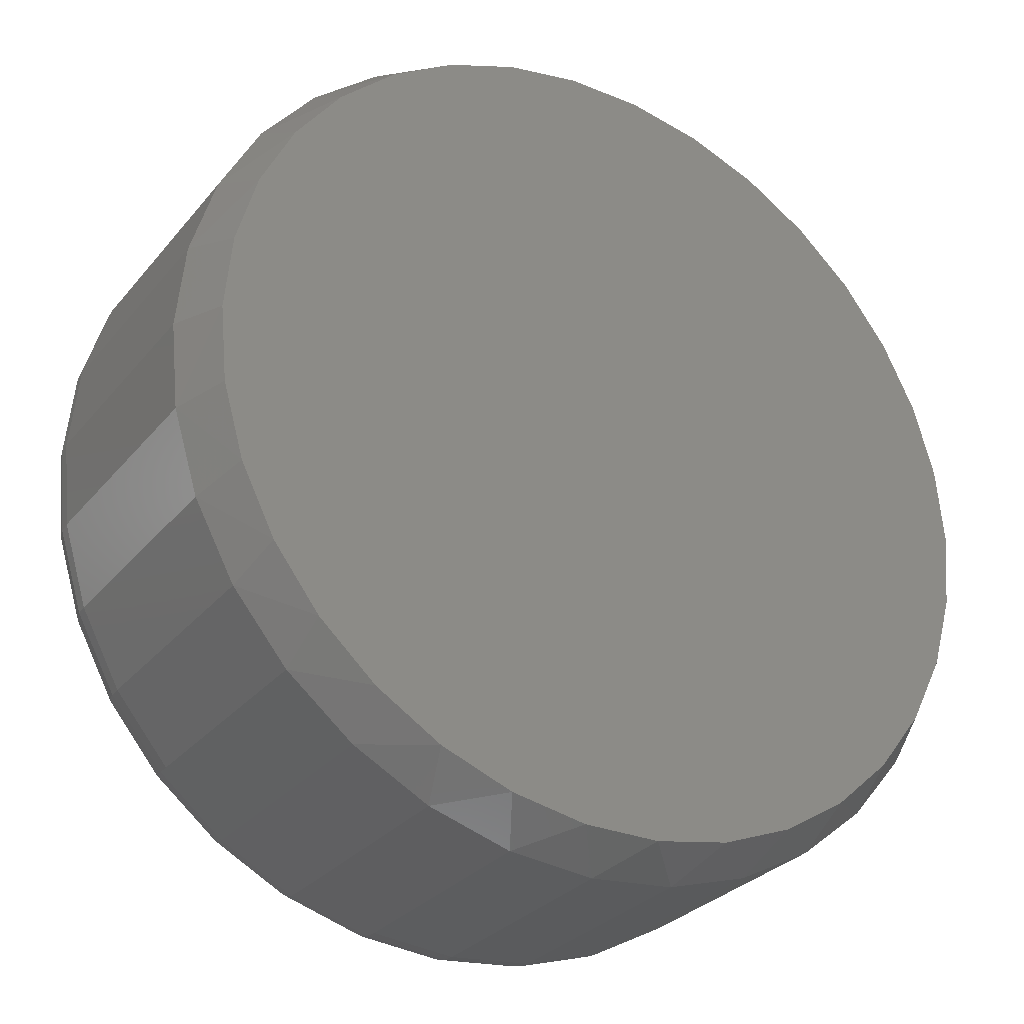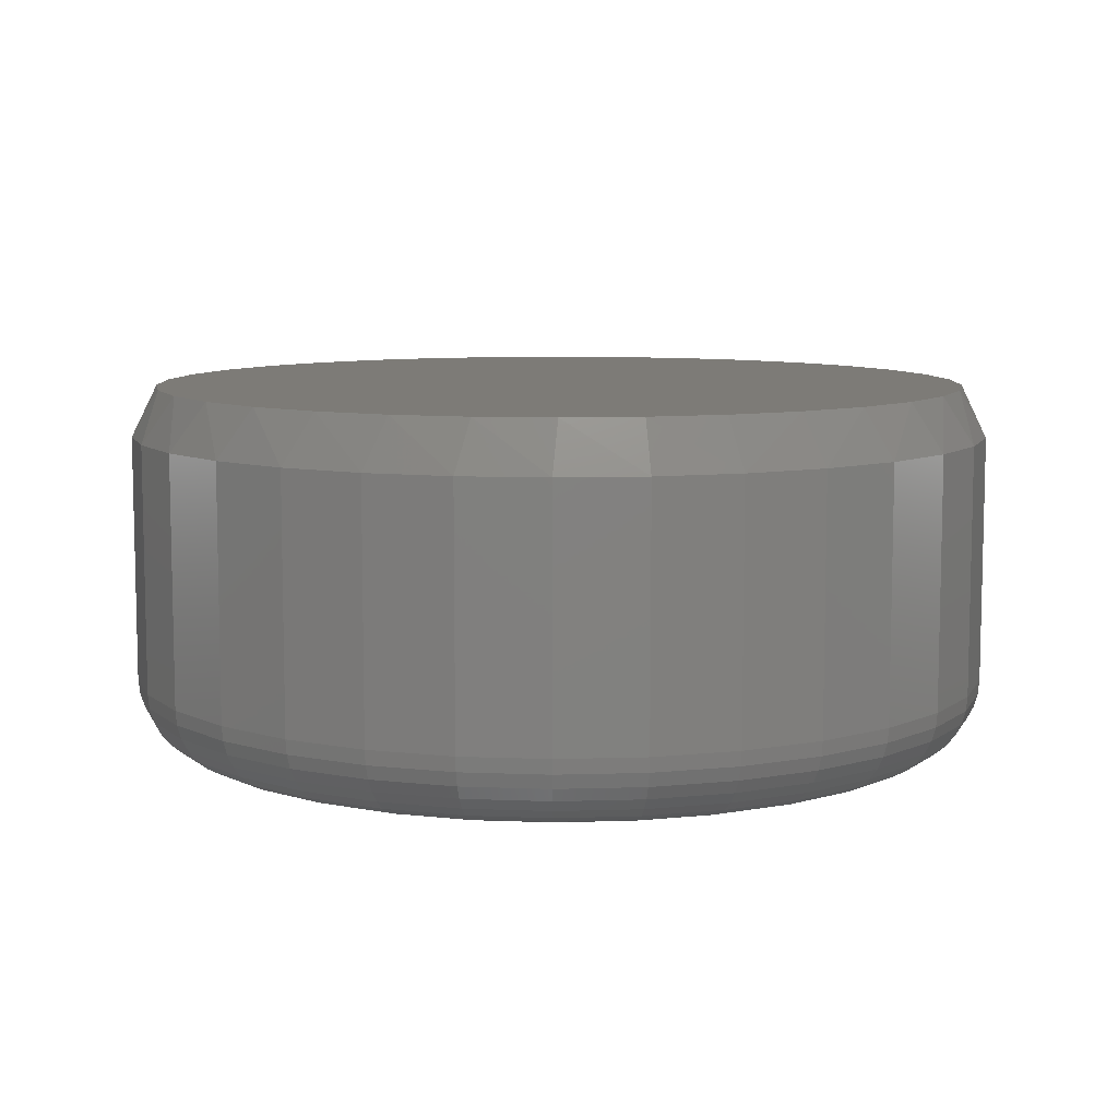
<metadata>
{"format":"stl","ext":"stl","renderer":"f3d","projection":"perspective","resolution":1024,"background":"white","views":[{"elev":-29.2,"azim":-31.4,"up":"+Y"},{"elev":8.5,"azim":-100.5,"up":"+Z"}]}
</metadata>
<code>
# stl→obj: 354 verts, 704 faces
v 0.141 -1.565e-16 0.02344
v 0.141 -3.384e-17 0.1016
v 0.1384 -0.02695 0.02344
v 0.1384 -0.02695 0.1016
v 0.1305 -0.05287 0.02344
v 0.1305 -0.05287 0.1016
v 0.1178 -0.07676 0.02344
v 0.1178 -0.07676 0.1016
v 0.1006 -0.09769 0.02344
v 0.1006 -0.09769 0.1016
v 0.07963 -0.1149 0.02344
v 0.07963 -0.1149 0.1016
v 0.05575 -0.1276 0.02344
v 0.05575 -0.1276 0.1016
v 0.02983 -0.1355 0.02344
v 0.02983 -0.1355 0.1016
v 0.002878 -0.1382 0.02344
v 0.002878 -0.1382 0.1016
v -0.02407 -0.1355 0.02344
v -0.02407 -0.1355 0.1016
v -0.04999 -0.1276 0.02344
v -0.04999 -0.1276 0.1016
v -0.07388 -0.1149 0.02344
v -0.07388 -0.1149 0.1016
v -0.09481 -0.09769 0.02344
v -0.09481 -0.09769 0.1016
v -0.112 -0.07676 0.02344
v -0.112 -0.07676 0.1016
v -0.1248 -0.05287 0.02344
v -0.1248 -0.05287 0.1016
v -0.1326 -0.02695 0.02344
v -0.1326 -0.02695 0.1016
v -0.1353 1.692e-17 0.02344
v -0.1353 1.692e-17 0.1016
v -0.1326 0.02695 0.02344
v -0.1326 0.02695 0.1016
v -0.1248 0.05287 0.02344
v -0.1248 0.05287 0.1016
v -0.112 0.07676 0.02344
v -0.112 0.07676 0.1016
v -0.09481 0.09769 0.02344
v -0.09481 0.09769 0.1016
v -0.07388 0.1149 0.02344
v -0.07388 0.1149 0.1016
v -0.04999 0.1276 0.02344
v -0.04999 0.1276 0.1016
v -0.02407 0.1355 0.02344
v -0.02407 0.1355 0.1016
v 0.002878 0.1382 0.02344
v 0.002878 0.1382 0.1016
v 0.02983 0.1355 0.02344
v 0.02983 0.1355 0.1016
v 0.05575 0.1276 0.02344
v 0.05575 0.1276 0.1016
v 0.07963 0.1149 0.02344
v 0.07963 0.1149 0.1016
v 0.1006 0.09769 0.02344
v 0.1006 0.09769 0.1016
v 0.1178 0.07676 0.02344
v 0.1178 0.07676 0.1016
v 0.1305 0.05287 0.02344
v 0.1305 0.05287 0.1016
v 0.1384 0.02695 0.02344
v 0.1384 0.02695 0.1016
v 0.0149 0.1298 0.1172
v -0.009149 0.1298 0.1172
v -0.03279 0.1254 0.1172
v 0.03855 0.1254 0.1172
v -0.05522 0.1167 0.1172
v 0.06098 0.1167 0.1172
v 0.06098 -0.1167 0.1172
v -0.03279 -0.1254 0.1172
v 0.03855 -0.1254 0.1172
v -0.009149 -0.1298 0.1172
v 0.0149 -0.1298 0.1172
v 0.08143 0.104 0.1172
v -0.07567 0.104 0.1172
v 0.0992 0.08781 0.1172
v -0.09345 0.08781 0.1172
v 0.1137 0.06862 0.1172
v -0.1079 0.06862 0.1172
v 0.1244 0.04709 0.1172
v -0.1187 0.04709 0.1172
v 0.131 0.02395 0.1172
v -0.1252 0.02395 0.1172
v 0.1332 0 0.1172
v -0.1275 -1.311e-06 0.1172
v 0.131 -0.02395 0.1172
v -0.1252 -0.02395 0.1172
v 0.1244 -0.04709 0.1172
v -0.1187 -0.04709 0.1172
v 0.1137 -0.06862 0.1172
v -0.1079 -0.06862 0.1172
v 0.0992 -0.08781 0.1172
v -0.09345 -0.08781 0.1172
v 0.08143 -0.104 0.1172
v -0.07567 -0.104 0.1172
v -0.05522 -0.1167 0.1172
v 0.002878 0.1147 0
v 0.02526 0.1125 0
v -0.0195 0.1125 0
v -0.04102 0.106 0
v 0.04678 0.106 0
v -0.06086 0.09539 0
v 0.06661 0.09539 0
v 0.04678 -0.106 0
v -0.04102 -0.106 0
v 0.06661 -0.09539 0
v -0.0195 -0.1125 0
v 0.02526 -0.1125 0
v 0.002878 -0.1147 0
v -0.06086 -0.09539 0
v -0.07824 -0.08112 0
v 0.084 -0.08112 0
v -0.09251 -0.06374 0
v 0.09826 -0.06374 0
v -0.1031 -0.0439 0
v 0.1089 -0.0439 0
v -0.1096 -0.02238 0
v 0.1154 -0.02238 0
v -0.1118 0 0
v 0.1176 0 0
v -0.1096 0.02238 0
v 0.1154 0.02238 0
v -0.1031 0.0439 0
v 0.1089 0.0439 0
v -0.09251 0.06374 0
v 0.09826 0.06374 0
v -0.07824 0.08112 0
v 0.084 0.08112 0
v 0.1406 -2.082e-17 0.01887
v 0.1379 -0.02687 0.01887
v 0.1393 -2.082e-17 0.01447
v 0.1366 -0.02661 0.01447
v 0.1371 -2.082e-17 0.01042
v 0.1345 -0.02618 0.01042
v 0.1342 -2.082e-17 0.006865
v 0.1316 -0.02561 0.006865
v 0.1306 -2.082e-17 0.00395
v 0.1282 -0.02492 0.00395
v 0.1266 -2.082e-17 0.001784
v 0.1242 -0.02413 0.001784
v 0.1222 -2.082e-17 0.0004503
v 0.1199 -0.02327 0.0004503
v -0.1322 -0.02687 0.01887
v -0.1348 5.551e-17 0.01887
v -0.1309 -0.02661 0.01447
v -0.1335 6.245e-17 0.01447
v -0.1288 -0.02618 0.01042
v -0.1313 5.551e-17 0.01042
v -0.1259 -0.02561 0.006865
v -0.1284 6.245e-17 0.006865
v -0.1224 -0.02492 0.00395
v -0.1249 5.551e-17 0.00395
v -0.1184 -0.02413 0.001784
v -0.1208 4.857e-17 0.001784
v -0.1141 -0.02327 0.0004503
v -0.1164 5.551e-17 0.0004503
v -0.1243 -0.0527 0.01887
v -0.1231 -0.05219 0.01447
v -0.1211 -0.05136 0.01042
v -0.1184 -0.05024 0.006865
v -0.1151 -0.04888 0.00395
v -0.1114 -0.04733 0.001784
v -0.1073 -0.04565 0.0004503
v -0.1116 -0.07651 0.01887
v -0.1105 -0.07577 0.01447
v -0.1087 -0.07456 0.01042
v -0.1063 -0.07294 0.006865
v -0.1033 -0.07097 0.00395
v -0.09997 -0.06872 0.001784
v -0.09631 -0.06628 0.0004503
v -0.0945 -0.09737 0.01887
v -0.09355 -0.09643 0.01447
v -0.09202 -0.0949 0.01042
v -0.08996 -0.09284 0.006865
v -0.08745 -0.09033 0.00395
v -0.08458 -0.08746 0.001784
v -0.08147 -0.08435 0.0004503
v -0.07363 -0.1145 0.01887
v -0.07289 -0.1134 0.01447
v -0.07168 -0.1116 0.01042
v -0.07006 -0.1092 0.006865
v -0.06809 -0.1062 0.00395
v -0.06584 -0.1028 0.001784
v -0.0634 -0.09919 0.0004503
v -0.04982 -0.1272 0.01887
v -0.04931 -0.126 0.01447
v -0.04848 -0.124 0.01042
v -0.04737 -0.1213 0.006865
v -0.04601 -0.118 0.00395
v -0.04446 -0.1143 0.001784
v -0.04277 -0.1102 0.0004503
v -0.02399 -0.1351 0.01887
v -0.02373 -0.1338 0.01447
v -0.0233 -0.1316 0.01042
v -0.02274 -0.1288 0.006865
v -0.02204 -0.1253 0.00395
v -0.02125 -0.1213 0.001784
v -0.02039 -0.117 0.0004503
v 0.002878 -0.1377 0.01887
v 0.002878 -0.1364 0.01447
v 0.002878 -0.1342 0.01042
v 0.002878 -0.1313 0.006865
v 0.002878 -0.1277 0.00395
v 0.002878 -0.1237 0.001784
v 0.002878 -0.1193 0.0004503
v 0.02974 -0.1351 0.01887
v 0.02948 -0.1338 0.01447
v 0.02906 -0.1316 0.01042
v 0.02849 -0.1288 0.006865
v 0.0278 -0.1253 0.00395
v 0.02701 -0.1213 0.001784
v 0.02615 -0.117 0.0004503
v 0.05558 -0.1272 0.01887
v 0.05507 -0.126 0.01447
v 0.05424 -0.124 0.01042
v 0.05312 -0.1213 0.006865
v 0.05176 -0.118 0.00395
v 0.05021 -0.1143 0.001784
v 0.04853 -0.1102 0.0004503
v 0.07938 -0.1145 0.01887
v 0.07864 -0.1134 0.01447
v 0.07744 -0.1116 0.01042
v 0.07582 -0.1092 0.006865
v 0.07385 -0.1062 0.00395
v 0.0716 -0.1028 0.001784
v 0.06915 -0.09919 0.0004503
v 0.1003 -0.09737 0.01887
v 0.09931 -0.09643 0.01447
v 0.09778 -0.0949 0.01042
v 0.09572 -0.09284 0.006865
v 0.09321 -0.09033 0.00395
v 0.09034 -0.08746 0.001784
v 0.08723 -0.08435 0.0004503
v 0.1174 -0.07651 0.01887
v 0.1163 -0.07577 0.01447
v 0.1145 -0.07456 0.01042
v 0.112 -0.07294 0.006865
v 0.1091 -0.07097 0.00395
v 0.1057 -0.06872 0.001784
v 0.1021 -0.06628 0.0004503
v 0.1301 -0.0527 0.01887
v 0.1289 -0.05219 0.01447
v 0.1269 -0.05136 0.01042
v 0.1242 -0.05024 0.006865
v 0.1209 -0.04888 0.00395
v 0.1172 -0.04733 0.001784
v 0.1131 -0.04565 0.0004503
v -0.1322 0.02687 0.01887
v -0.1309 0.02661 0.01447
v -0.1288 0.02618 0.01042
v -0.1259 0.02561 0.006865
v -0.1224 0.02492 0.00395
v -0.1184 0.02413 0.001784
v -0.1141 0.02327 0.0004503
v 0.1379 0.02687 0.01887
v 0.1366 0.02661 0.01447
v 0.1345 0.02618 0.01042
v 0.1316 0.02561 0.006865
v 0.1282 0.02492 0.00395
v 0.1242 0.02413 0.001784
v 0.1199 0.02327 0.0004503
v 0.1301 0.0527 0.01887
v 0.1289 0.05219 0.01447
v 0.1269 0.05136 0.01042
v 0.1242 0.05024 0.006865
v 0.1209 0.04888 0.00395
v 0.1172 0.04733 0.001784
v 0.1131 0.04565 0.0004503
v 0.1174 0.07651 0.01887
v 0.1163 0.07577 0.01447
v 0.1145 0.07456 0.01042
v 0.112 0.07294 0.006865
v 0.1091 0.07097 0.00395
v 0.1057 0.06872 0.001784
v 0.1021 0.06628 0.0004503
v 0.1003 0.09737 0.01887
v 0.09931 0.09643 0.01447
v 0.09778 0.0949 0.01042
v 0.09572 0.09284 0.006865
v 0.09321 0.09033 0.00395
v 0.09034 0.08746 0.001784
v 0.08723 0.08435 0.0004503
v 0.07938 0.1145 0.01887
v 0.07864 0.1134 0.01447
v 0.07744 0.1116 0.01042
v 0.07582 0.1092 0.006865
v 0.07385 0.1062 0.00395
v 0.0716 0.1028 0.001784
v 0.06915 0.09919 0.0004503
v 0.05558 0.1272 0.01887
v 0.05507 0.126 0.01447
v 0.05424 0.124 0.01042
v 0.05312 0.1213 0.006865
v 0.05176 0.118 0.00395
v 0.05021 0.1143 0.001784
v 0.04853 0.1102 0.0004503
v 0.02974 0.1351 0.01887
v 0.02948 0.1338 0.01447
v 0.02906 0.1316 0.01042
v 0.02849 0.1288 0.006865
v 0.0278 0.1253 0.00395
v 0.02701 0.1213 0.001784
v 0.02615 0.117 0.0004503
v 0.002878 0.1377 0.01887
v 0.002878 0.1364 0.01447
v 0.002878 0.1342 0.01042
v 0.002878 0.1313 0.006865
v 0.002878 0.1277 0.00395
v 0.002878 0.1237 0.001784
v 0.002878 0.1193 0.0004503
v -0.02399 0.1351 0.01887
v -0.02373 0.1338 0.01447
v -0.0233 0.1316 0.01042
v -0.02274 0.1288 0.006865
v -0.02204 0.1253 0.00395
v -0.02125 0.1213 0.001784
v -0.02039 0.117 0.0004503
v -0.04982 0.1272 0.01887
v -0.04931 0.126 0.01447
v -0.04848 0.124 0.01042
v -0.04737 0.1213 0.006865
v -0.04601 0.118 0.00395
v -0.04446 0.1143 0.001784
v -0.04277 0.1102 0.0004503
v -0.07363 0.1145 0.01887
v -0.07289 0.1134 0.01447
v -0.07168 0.1116 0.01042
v -0.07006 0.1092 0.006865
v -0.06809 0.1062 0.00395
v -0.06584 0.1028 0.001784
v -0.0634 0.09919 0.0004503
v -0.0945 0.09737 0.01887
v -0.09355 0.09643 0.01447
v -0.09202 0.0949 0.01042
v -0.08996 0.09284 0.006865
v -0.08745 0.09033 0.00395
v -0.08458 0.08746 0.001784
v -0.08147 0.08435 0.0004503
v -0.1116 0.07651 0.01887
v -0.1105 0.07577 0.01447
v -0.1087 0.07456 0.01042
v -0.1063 0.07294 0.006865
v -0.1033 0.07097 0.00395
v -0.09997 0.06872 0.001784
v -0.09631 0.06628 0.0004503
v -0.1243 0.0527 0.01887
v -0.1231 0.05219 0.01447
v -0.1211 0.05136 0.01042
v -0.1184 0.05024 0.006865
v -0.1151 0.04888 0.00395
v -0.1114 0.04733 0.001784
v -0.1073 0.04565 0.0004503
f 1 2 3
f 3 2 4
f 3 4 5
f 5 4 6
f 5 6 7
f 7 6 8
f 7 8 9
f 9 8 10
f 9 10 11
f 11 10 12
f 11 12 13
f 13 12 14
f 13 14 15
f 15 14 16
f 15 16 17
f 17 16 18
f 17 18 19
f 19 18 20
f 19 20 21
f 21 20 22
f 21 22 23
f 23 22 24
f 23 24 25
f 25 24 26
f 25 26 27
f 27 26 28
f 27 28 29
f 29 28 30
f 29 30 31
f 31 30 32
f 31 32 33
f 33 32 34
f 33 34 35
f 35 34 36
f 35 36 37
f 37 36 38
f 37 38 39
f 39 38 40
f 39 40 41
f 41 40 42
f 41 42 43
f 43 42 44
f 43 44 45
f 45 44 46
f 45 46 47
f 47 46 48
f 47 48 49
f 49 48 50
f 49 50 51
f 51 50 52
f 51 52 53
f 53 52 54
f 53 54 55
f 55 54 56
f 55 56 57
f 57 56 58
f 57 58 59
f 59 58 60
f 59 60 61
f 61 60 62
f 61 62 63
f 63 62 64
f 63 64 1
f 1 64 2
f 65 66 67
f 65 67 68
f 68 67 69
f 68 69 70
f 71 72 73
f 73 72 74
f 73 74 75
f 70 69 76
f 76 69 77
f 76 77 78
f 78 77 79
f 78 79 80
f 80 79 81
f 80 81 82
f 82 81 83
f 82 83 84
f 84 83 85
f 84 85 86
f 86 85 87
f 86 87 88
f 88 87 89
f 88 89 90
f 90 89 91
f 90 91 92
f 92 91 93
f 92 93 94
f 94 93 95
f 94 95 96
f 96 95 97
f 96 97 71
f 71 97 98
f 71 98 72
f 64 62 82
f 62 60 80
f 82 62 80
f 60 58 78
f 80 60 78
f 58 56 76
f 78 58 76
f 56 54 70
f 76 56 70
f 54 52 68
f 70 54 68
f 52 50 65
f 68 52 65
f 67 66 48
f 66 50 48
f 65 50 66
f 69 67 46
f 67 48 46
f 77 69 44
f 69 46 44
f 79 77 42
f 77 44 42
f 81 79 40
f 79 42 40
f 38 83 81
f 81 40 38
f 83 38 36
f 83 36 85
f 85 36 34
f 85 34 87
f 82 84 64
f 64 84 86
f 64 86 2
f 32 30 91
f 30 28 93
f 91 30 93
f 28 26 95
f 93 28 95
f 26 24 97
f 95 26 97
f 24 22 98
f 97 24 98
f 22 20 72
f 98 22 72
f 20 18 74
f 72 20 74
f 73 75 16
f 75 18 16
f 74 18 75
f 71 73 14
f 73 16 14
f 96 71 12
f 71 14 12
f 94 96 10
f 96 12 10
f 92 94 8
f 94 10 8
f 6 90 92
f 92 8 6
f 90 6 4
f 90 4 88
f 88 4 2
f 88 2 86
f 91 89 32
f 32 89 87
f 32 87 34
f 99 100 101
f 102 101 100
f 103 102 100
f 104 102 103
f 105 104 103
f 106 107 108
f 109 107 106
f 110 109 106
f 111 109 110
f 107 112 108
f 108 112 113
f 108 113 114
f 114 113 115
f 114 115 116
f 116 115 117
f 116 117 118
f 118 117 119
f 118 119 120
f 120 119 121
f 120 121 122
f 122 121 123
f 122 123 124
f 124 123 125
f 124 125 126
f 126 125 127
f 126 127 128
f 128 127 129
f 128 129 130
f 130 129 104
f 130 104 105
f 1 3 131
f 131 3 132
f 131 132 133
f 133 132 134
f 133 134 135
f 135 134 136
f 135 136 137
f 137 136 138
f 137 138 139
f 139 138 140
f 139 140 141
f 141 140 142
f 141 142 143
f 143 142 144
f 143 144 122
f 122 144 120
f 31 33 145
f 145 33 146
f 145 146 147
f 147 146 148
f 147 148 149
f 149 148 150
f 149 150 151
f 151 150 152
f 151 152 153
f 153 152 154
f 153 154 155
f 155 154 156
f 155 156 157
f 157 156 158
f 157 158 119
f 119 158 121
f 29 31 159
f 159 31 145
f 159 145 160
f 160 145 147
f 160 147 161
f 161 147 149
f 161 149 162
f 162 149 151
f 162 151 163
f 163 151 153
f 163 153 164
f 164 153 155
f 164 155 165
f 165 155 157
f 165 157 117
f 117 157 119
f 27 29 166
f 166 29 159
f 166 159 167
f 167 159 160
f 167 160 168
f 168 160 161
f 168 161 169
f 169 161 162
f 169 162 170
f 170 162 163
f 170 163 171
f 171 163 164
f 171 164 172
f 172 164 165
f 172 165 115
f 115 165 117
f 25 27 173
f 173 27 166
f 173 166 174
f 174 166 167
f 174 167 175
f 175 167 168
f 175 168 176
f 176 168 169
f 176 169 177
f 177 169 170
f 177 170 178
f 178 170 171
f 178 171 179
f 179 171 172
f 179 172 113
f 113 172 115
f 23 25 180
f 180 25 173
f 180 173 181
f 181 173 174
f 181 174 182
f 182 174 175
f 182 175 183
f 183 175 176
f 183 176 184
f 184 176 177
f 184 177 185
f 185 177 178
f 185 178 186
f 186 178 179
f 186 179 112
f 112 179 113
f 21 23 187
f 187 23 180
f 187 180 188
f 188 180 181
f 188 181 189
f 189 181 182
f 189 182 190
f 190 182 183
f 190 183 191
f 191 183 184
f 191 184 192
f 192 184 185
f 192 185 193
f 193 185 186
f 193 186 107
f 107 186 112
f 19 21 194
f 194 21 187
f 194 187 195
f 195 187 188
f 195 188 196
f 196 188 189
f 196 189 197
f 197 189 190
f 197 190 198
f 198 190 191
f 198 191 199
f 199 191 192
f 199 192 200
f 200 192 193
f 200 193 109
f 109 193 107
f 17 19 201
f 201 19 194
f 201 194 202
f 202 194 195
f 202 195 203
f 203 195 196
f 203 196 204
f 204 196 197
f 204 197 205
f 205 197 198
f 205 198 206
f 206 198 199
f 206 199 207
f 207 199 200
f 207 200 111
f 111 200 109
f 15 17 208
f 208 17 201
f 208 201 209
f 209 201 202
f 209 202 210
f 210 202 203
f 210 203 211
f 211 203 204
f 211 204 212
f 212 204 205
f 212 205 213
f 213 205 206
f 213 206 214
f 214 206 207
f 214 207 110
f 110 207 111
f 13 15 215
f 215 15 208
f 215 208 216
f 216 208 209
f 216 209 217
f 217 209 210
f 217 210 218
f 218 210 211
f 218 211 219
f 219 211 212
f 219 212 220
f 220 212 213
f 220 213 221
f 221 213 214
f 221 214 106
f 106 214 110
f 11 13 222
f 222 13 215
f 222 215 223
f 223 215 216
f 223 216 224
f 224 216 217
f 224 217 225
f 225 217 218
f 225 218 226
f 226 218 219
f 226 219 227
f 227 219 220
f 227 220 228
f 228 220 221
f 228 221 108
f 108 221 106
f 9 11 229
f 229 11 222
f 229 222 230
f 230 222 223
f 230 223 231
f 231 223 224
f 231 224 232
f 232 224 225
f 232 225 233
f 233 225 226
f 233 226 234
f 234 226 227
f 234 227 235
f 235 227 228
f 235 228 114
f 114 228 108
f 7 9 236
f 236 9 229
f 236 229 237
f 237 229 230
f 237 230 238
f 238 230 231
f 238 231 239
f 239 231 232
f 239 232 240
f 240 232 233
f 240 233 241
f 241 233 234
f 241 234 242
f 242 234 235
f 242 235 116
f 116 235 114
f 5 7 243
f 243 7 236
f 243 236 244
f 244 236 237
f 244 237 245
f 245 237 238
f 245 238 246
f 246 238 239
f 246 239 247
f 247 239 240
f 247 240 248
f 248 240 241
f 248 241 249
f 249 241 242
f 249 242 118
f 118 242 116
f 3 5 132
f 132 5 243
f 132 243 134
f 134 243 244
f 134 244 136
f 136 244 245
f 136 245 138
f 138 245 246
f 138 246 140
f 140 246 247
f 140 247 142
f 142 247 248
f 142 248 144
f 144 248 249
f 144 249 120
f 120 249 118
f 33 35 146
f 146 35 250
f 146 250 148
f 148 250 251
f 148 251 150
f 150 251 252
f 150 252 152
f 152 252 253
f 152 253 154
f 154 253 254
f 154 254 156
f 156 254 255
f 156 255 158
f 158 255 256
f 158 256 121
f 121 256 123
f 63 1 257
f 257 1 131
f 257 131 258
f 258 131 133
f 258 133 259
f 259 133 135
f 259 135 260
f 260 135 137
f 260 137 261
f 261 137 139
f 261 139 262
f 262 139 141
f 262 141 263
f 263 141 143
f 263 143 124
f 124 143 122
f 61 63 264
f 264 63 257
f 264 257 265
f 265 257 258
f 265 258 266
f 266 258 259
f 266 259 267
f 267 259 260
f 267 260 268
f 268 260 261
f 268 261 269
f 269 261 262
f 269 262 270
f 270 262 263
f 270 263 126
f 126 263 124
f 59 61 271
f 271 61 264
f 271 264 272
f 272 264 265
f 272 265 273
f 273 265 266
f 273 266 274
f 274 266 267
f 274 267 275
f 275 267 268
f 275 268 276
f 276 268 269
f 276 269 277
f 277 269 270
f 277 270 128
f 128 270 126
f 57 59 278
f 278 59 271
f 278 271 279
f 279 271 272
f 279 272 280
f 280 272 273
f 280 273 281
f 281 273 274
f 281 274 282
f 282 274 275
f 282 275 283
f 283 275 276
f 283 276 284
f 284 276 277
f 284 277 130
f 130 277 128
f 55 57 285
f 285 57 278
f 285 278 286
f 286 278 279
f 286 279 287
f 287 279 280
f 287 280 288
f 288 280 281
f 288 281 289
f 289 281 282
f 289 282 290
f 290 282 283
f 290 283 291
f 291 283 284
f 291 284 105
f 105 284 130
f 53 55 292
f 292 55 285
f 292 285 293
f 293 285 286
f 293 286 294
f 294 286 287
f 294 287 295
f 295 287 288
f 295 288 296
f 296 288 289
f 296 289 297
f 297 289 290
f 297 290 298
f 298 290 291
f 298 291 103
f 103 291 105
f 51 53 299
f 299 53 292
f 299 292 300
f 300 292 293
f 300 293 301
f 301 293 294
f 301 294 302
f 302 294 295
f 302 295 303
f 303 295 296
f 303 296 304
f 304 296 297
f 304 297 305
f 305 297 298
f 305 298 100
f 100 298 103
f 49 51 306
f 306 51 299
f 306 299 307
f 307 299 300
f 307 300 308
f 308 300 301
f 308 301 309
f 309 301 302
f 309 302 310
f 310 302 303
f 310 303 311
f 311 303 304
f 311 304 312
f 312 304 305
f 312 305 99
f 99 305 100
f 47 49 313
f 313 49 306
f 313 306 314
f 314 306 307
f 314 307 315
f 315 307 308
f 315 308 316
f 316 308 309
f 316 309 317
f 317 309 310
f 317 310 318
f 318 310 311
f 318 311 319
f 319 311 312
f 319 312 101
f 101 312 99
f 45 47 320
f 320 47 313
f 320 313 321
f 321 313 314
f 321 314 322
f 322 314 315
f 322 315 323
f 323 315 316
f 323 316 324
f 324 316 317
f 324 317 325
f 325 317 318
f 325 318 326
f 326 318 319
f 326 319 102
f 102 319 101
f 43 45 327
f 327 45 320
f 327 320 328
f 328 320 321
f 328 321 329
f 329 321 322
f 329 322 330
f 330 322 323
f 330 323 331
f 331 323 324
f 331 324 332
f 332 324 325
f 332 325 333
f 333 325 326
f 333 326 104
f 104 326 102
f 41 43 334
f 334 43 327
f 334 327 335
f 335 327 328
f 335 328 336
f 336 328 329
f 336 329 337
f 337 329 330
f 337 330 338
f 338 330 331
f 338 331 339
f 339 331 332
f 339 332 340
f 340 332 333
f 340 333 129
f 129 333 104
f 39 41 341
f 341 41 334
f 341 334 342
f 342 334 335
f 342 335 343
f 343 335 336
f 343 336 344
f 344 336 337
f 344 337 345
f 345 337 338
f 345 338 346
f 346 338 339
f 346 339 347
f 347 339 340
f 347 340 127
f 127 340 129
f 37 39 348
f 348 39 341
f 348 341 349
f 349 341 342
f 349 342 350
f 350 342 343
f 350 343 351
f 351 343 344
f 351 344 352
f 352 344 345
f 352 345 353
f 353 345 346
f 353 346 354
f 354 346 347
f 354 347 125
f 125 347 127
f 35 37 250
f 250 37 348
f 250 348 251
f 251 348 349
f 251 349 252
f 252 349 350
f 252 350 253
f 253 350 351
f 253 351 254
f 254 351 352
f 254 352 255
f 255 352 353
f 255 353 256
f 256 353 354
f 256 354 123
f 123 354 125

</code>
